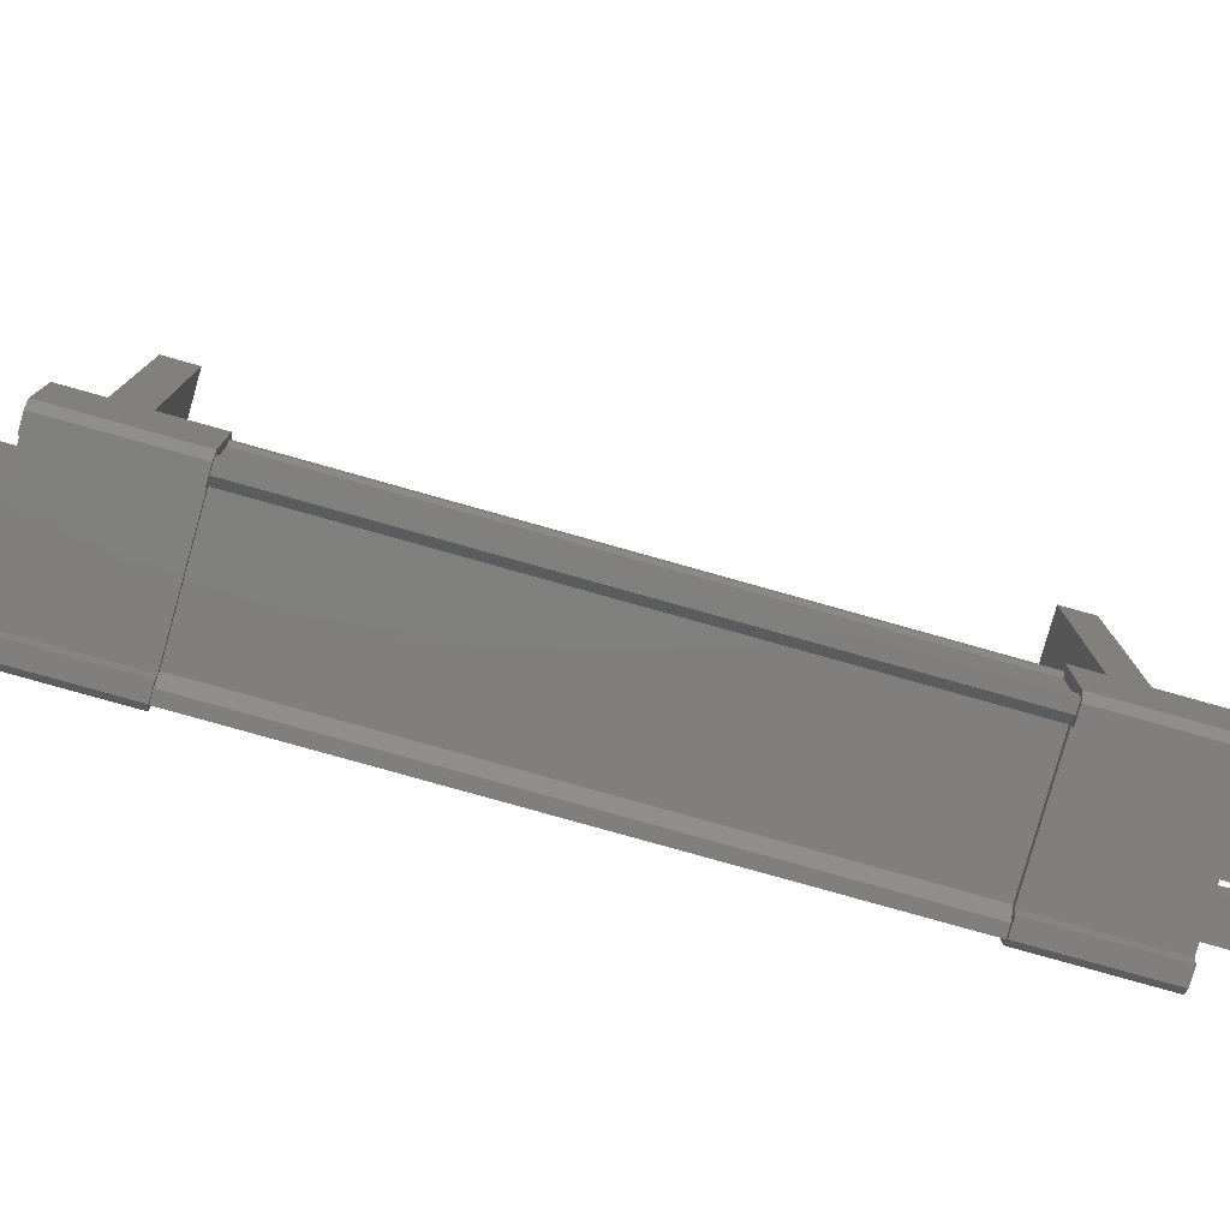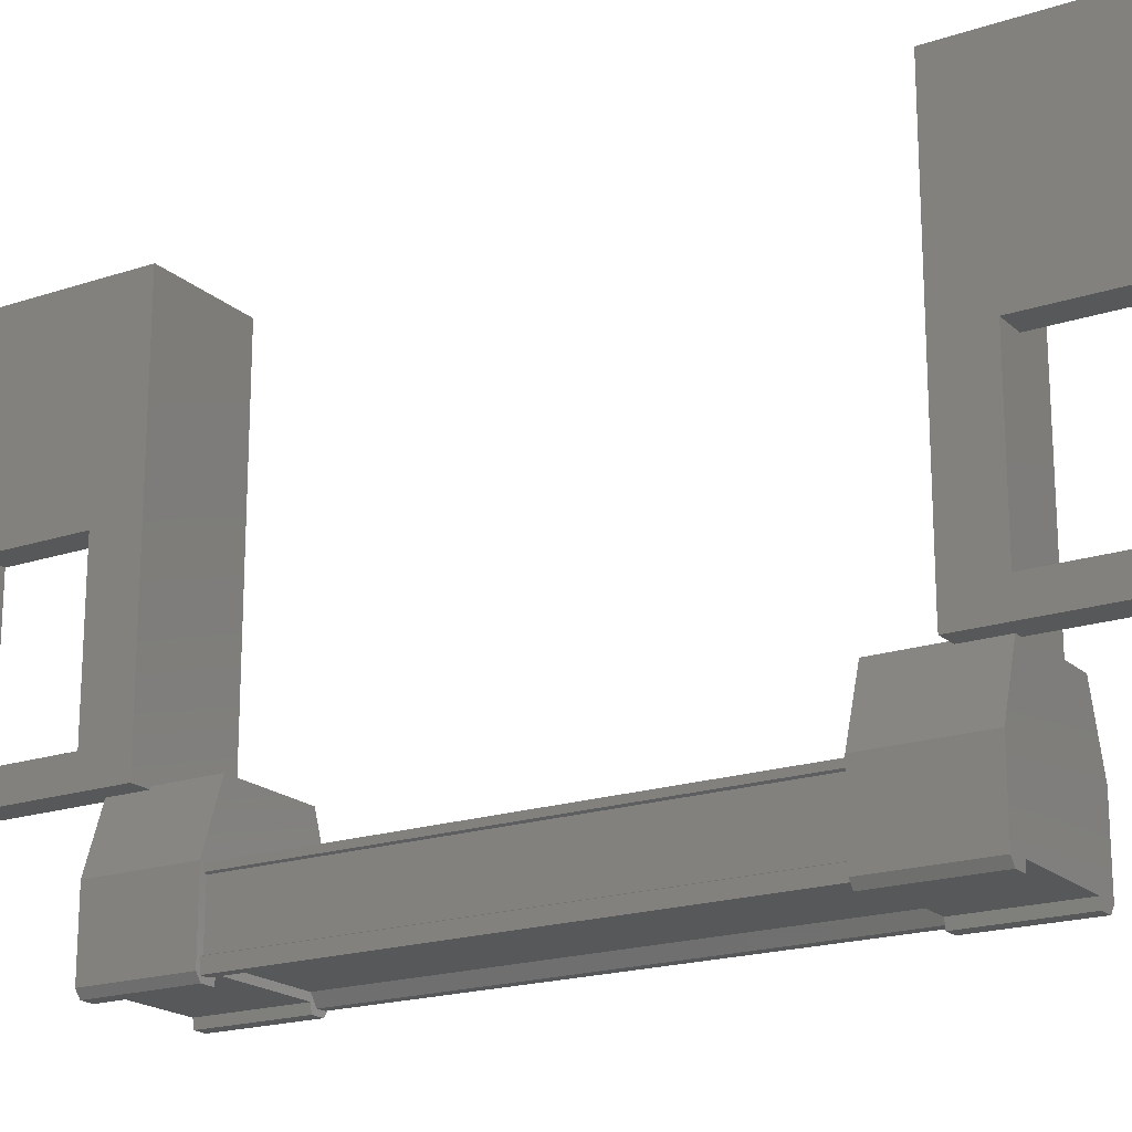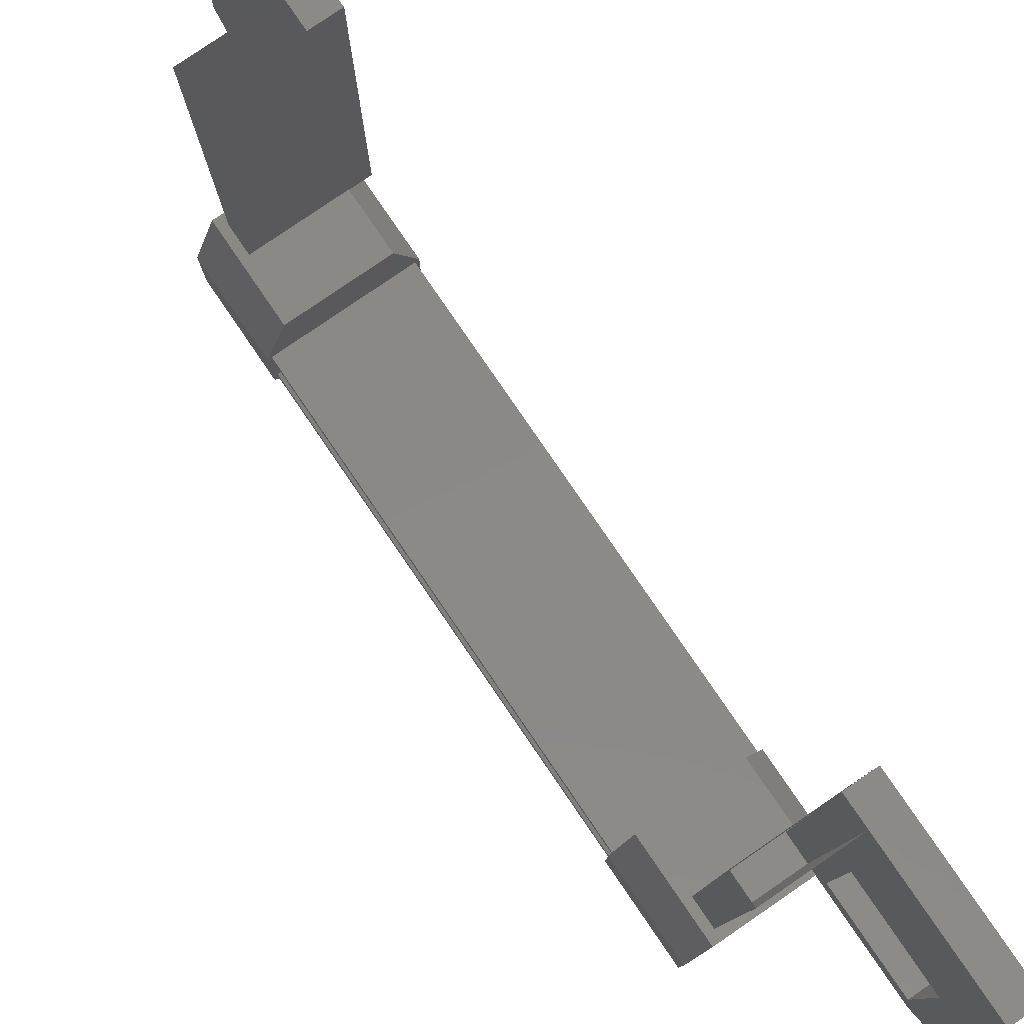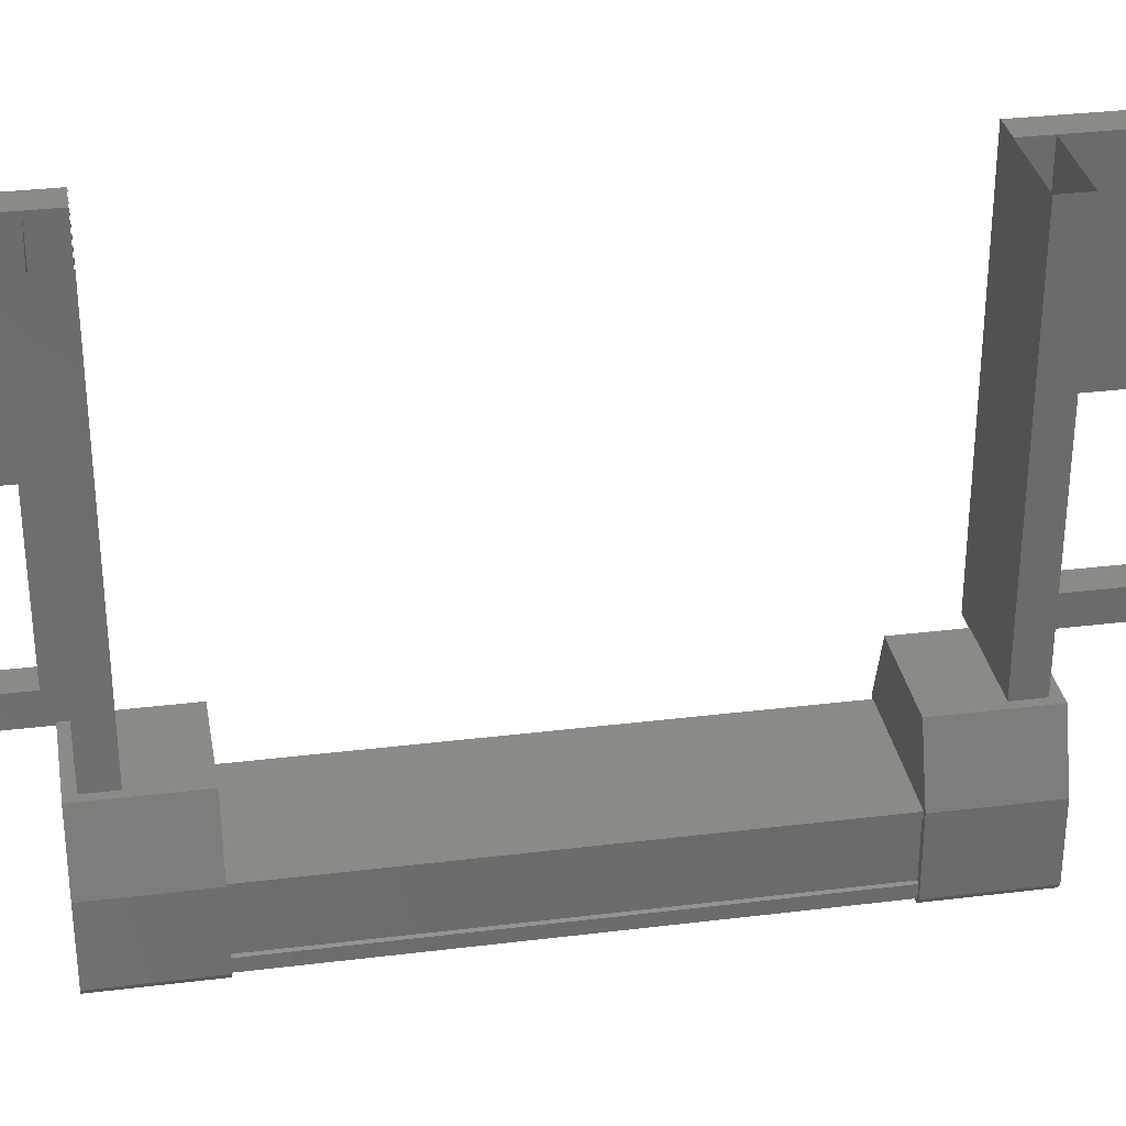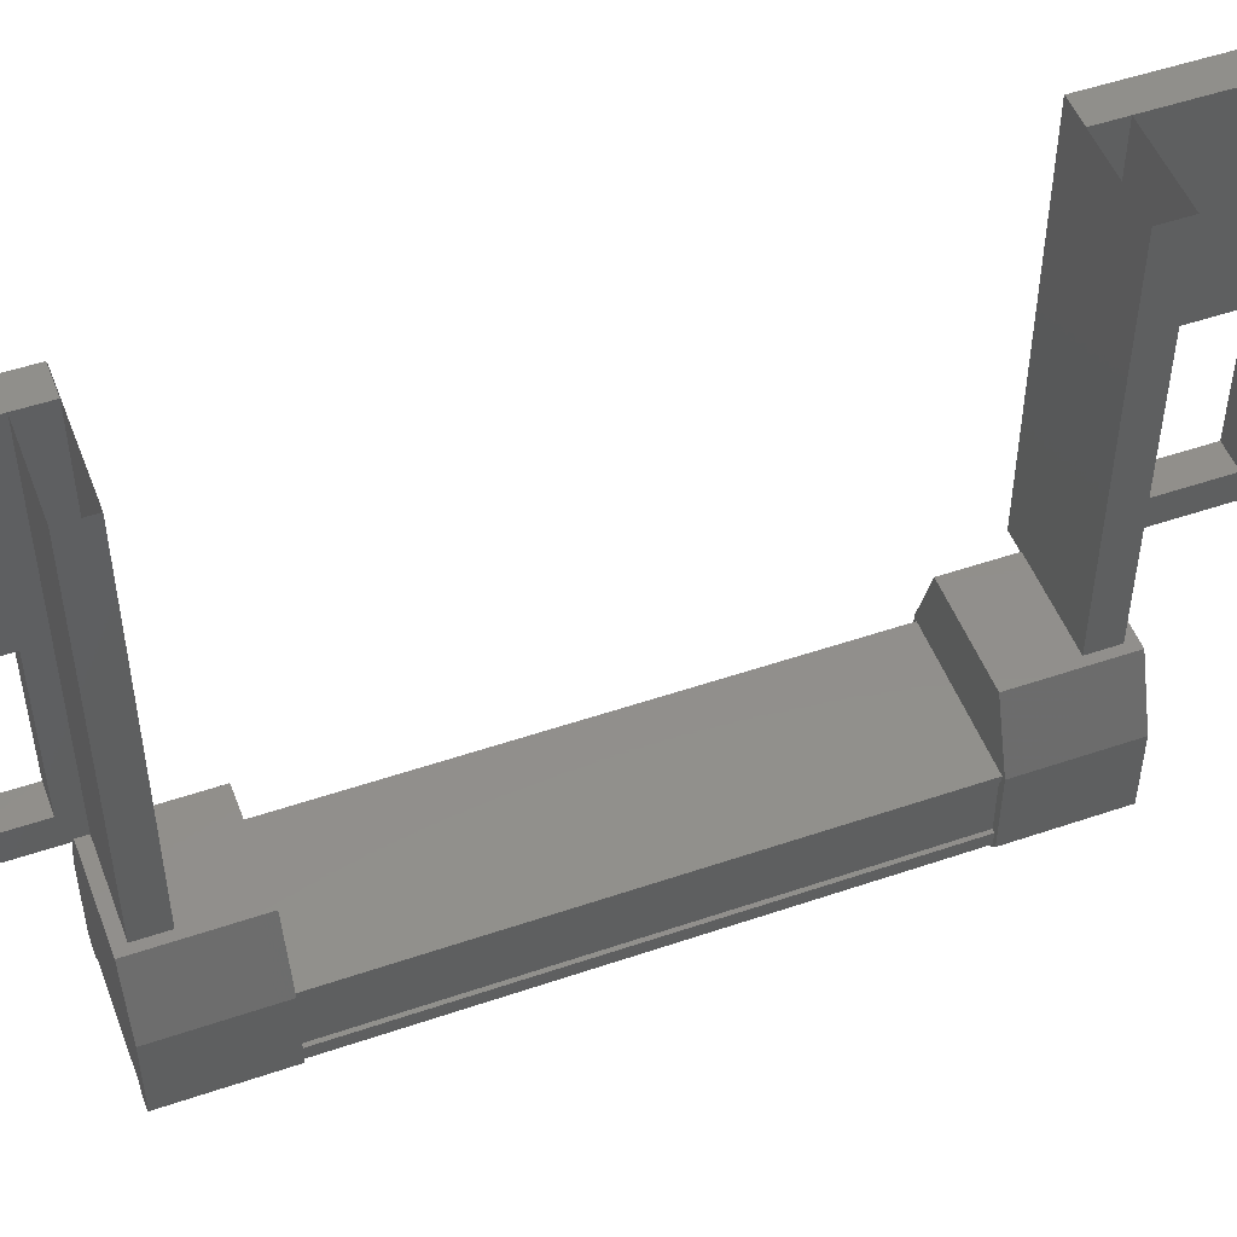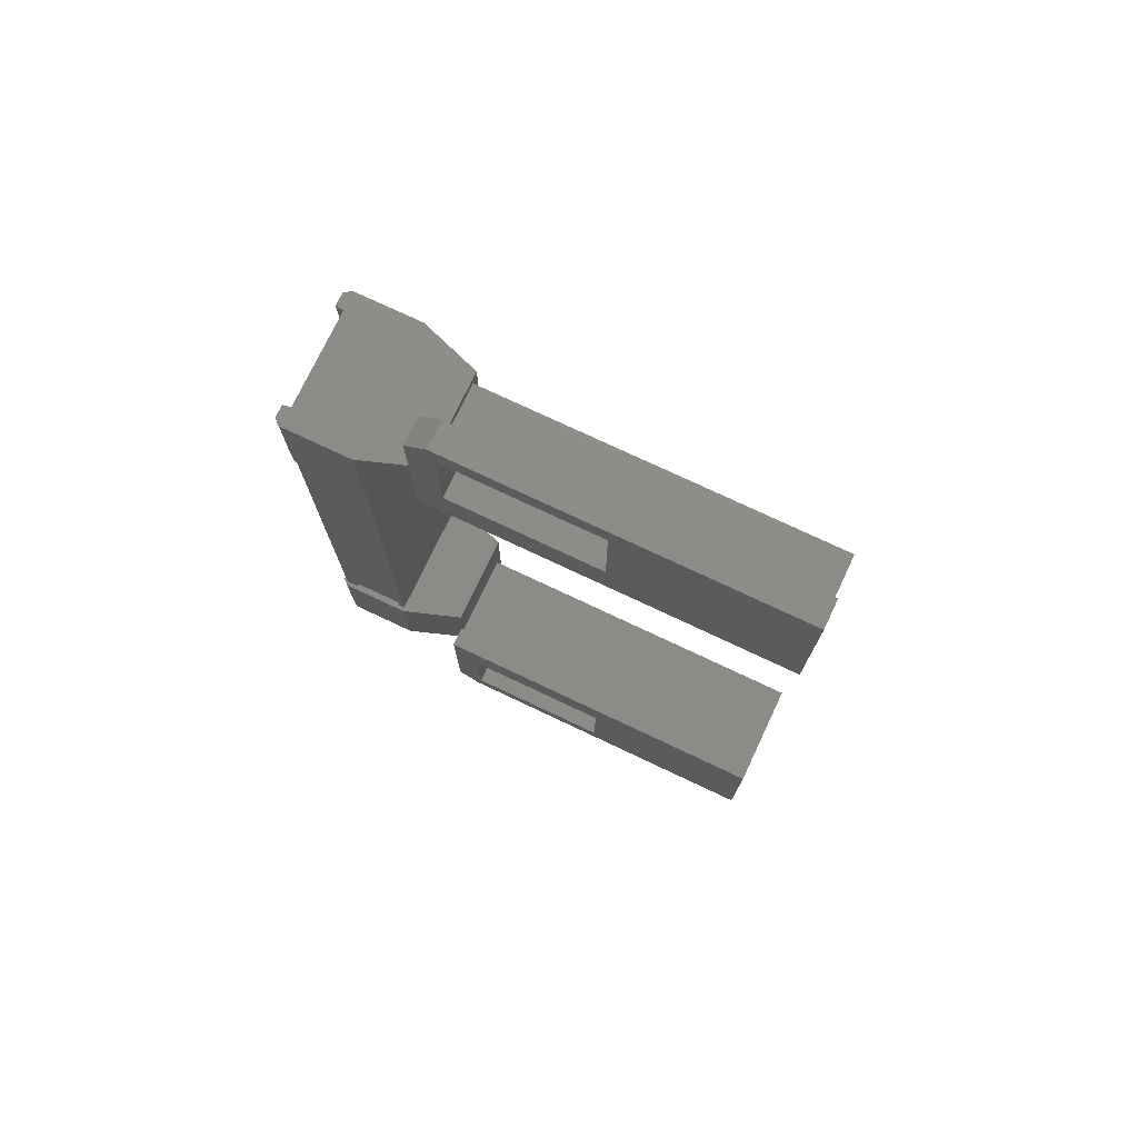
<metadata>
{"format":"stl","ext":"stl","renderer":"f3d","projection":"perspective","resolution":1024,"background":"white","views":[{"elev":-79.7,"azim":-105.7,"up":"+Y"},{"elev":-19.3,"azim":122.2,"up":"+Y"},{"elev":80.0,"azim":-34.4,"up":"+Y"},{"elev":32.0,"azim":-99.8,"up":"+Y"},{"elev":50.6,"azim":-110.5,"up":"+Y"},{"elev":75.1,"azim":115.3,"up":"+Z"}]}
</metadata>
<code>
# stl→obj: 130 verts, 210 faces
v 0.2326 -167 -21.79
v 0.1685 -166.9 -20.63
v 0.1685 -166.9 -21.79
v 0.1685 -166.1 -20.63
v 1.827 -165 -29.65
v 1.495 -163.2 -29.65
v 1.495 -165 -29.65
v 1.495 -165.1 -29.93
v 1.495 -165.1 -19.07
v 1.495 -163.2 -19.35
v 1.495 -165 -19.35
v 1.827 -165 -19.35
v 1.785 -166.9 -21.53
v 1.675 -166.9 -21.53
v 1.675 -166.9 -27.47
v 1.589 -166.8 -27.47
v 0.1685 -166.1 -28.37
v 0.1685 -166.9 -27.21
v 0.1685 -166.1 -27.21
v 0.4062 -166.9 -27.21
v 0.215 -166.1 -21.53
v 0.215 -166.1 -27.47
v 0.2485 -166.2 -21.53
v 0.2485 -166.2 -27.47
v 0.2485 -166.8 -27.47
v 1.495 -162.1 -19.8
v 1.495 -161 -19.07
v 1.495 -161 -21.07
v 1.827 -161 -21.07
v 1.827 -165.4 -21.07
v 1.608 -167 -20.63
v 1.767 -167 -21.79
v 1.767 -167 -20.63
v 1.832 -166.9 -21.79
v 1.832 -166.9 -20.63
v 1.495 -161 -27.93
v 1.827 -161 -27.93
v 1.495 -161 -29.93
v 1.827 -161 -29.93
v 1.827 -165.1 -29.93
v 1.827 -165.4 -19.28
v 1.495 -165.4 -19.28
v 1.495 -165.4 -21.07
v 1.495 -165 -20.53
v 1.495 -163.2 -20.53
v 0.4109 -166.8 -21.53
v 0.3246 -166.9 -21.53
v 0.3246 -166.9 -27.47
v 0.215 -166.9 -21.53
v 0.215 -166.9 -27.47
v 1.495 -163.2 -28.47
v 1.495 -165 -28.47
v 1.495 -165.4 -27.93
v 1.495 -165.4 -29.72
v 1.827 -165.4 -29.72
v 1.832 -166.9 -28.37
v 1.832 -166.9 -27.21
v 1.767 -167 -28.37
v 1.767 -167 -27.21
v 1.608 -167 -28.37
v 0.3915 -167 -27.21
v 0.2326 -167 -27.21
v 0.1685 -166.9 -28.37
v 0.1685 -166.1 -21.79
v 0.4062 -166.9 -21.79
v 0.3915 -167 -21.79
v 0.4109 -166.8 -27.47
v 1.589 -166.8 -21.53
v 1.827 -165 -20.53
v 1.827 -163.2 -20.53
v 1.827 -161 -19.07
v 1.827 -165.1 -19.07
v 1.827 -165.4 -27.93
v 1.827 -163.2 -28.47
v 1.827 -163.2 -29.65
v 1.827 -161 -21.08
v 0.5182 -165.3 -21.08
v 0.5182 -161 -21.08
v 0.5182 -165.3 -20.75
v 0.5182 -161 -20.75
v 1.827 -165.3 -20.75
v 1.827 -161 -20.75
v 0.215 -166.8 -27.47
v 0.215 -166.8 -21.53
v 0.2485 -166.8 -21.53
v 1.827 -161 -28.25
v 1.827 -165.3 -28.25
v 0.5182 -161 -28.25
v 0.5182 -165.3 -28.25
v 0.5182 -161 -27.92
v 0.5182 -165.3 -27.92
v 1.827 -161 -27.92
v 1.827 -165.3 -27.92
v 1.785 -166.1 -21.53
v 1.785 -166.1 -27.47
v 1.751 -166.2 -21.53
v 1.751 -166.2 -27.47
v 1.751 -166.8 -21.53
v 1.751 -166.8 -27.47
v 1.785 -166.8 -21.53
v 1.785 -166.8 -27.47
v 1.785 -166.9 -27.47
v 1.495 -162.1 -29.2
v 1.827 -165 -28.47
v 1.827 -163.2 -19.35
v 1.594 -166.9 -20.63
v 1.594 -166.9 -21.79
v 1.608 -167 -21.79
v 1.832 -166.1 -21.79
v 1.832 -166.1 -20.63
v 0.4062 -166.9 -20.63
v 0.2326 -167 -20.63
v 0.3915 -167 -20.63
v 1.58 -165.3 -21.79
v 1.58 -165.3 -20.63
v 0.4198 -165.3 -20.63
v 0.4198 -165.3 -21.79
v 1.832 -166.1 -28.37
v 0.4198 -165.3 -28.37
v 0.4198 -165.3 -27.21
v 1.58 -165.3 -27.21
v 1.58 -165.3 -28.37
v 1.832 -166.1 -27.21
v 1.594 -166.9 -27.21
v 0.4062 -166.9 -28.37
v 0.3915 -167 -28.37
v 0.2326 -167 -28.37
v 1.594 -166.9 -28.37
v 1.608 -167 -27.21
v 1.827 -165.3 -21.08
f 1 2 3
f 3 2 4
f 5 6 7
f 7 6 8
f 9 10 11
f 11 10 12
f 13 14 15
f 15 14 16
f 17 18 19
f 19 18 20
f 21 22 23
f 23 22 24
f 24 25 23
f 26 27 28
f 28 27 29
f 29 30 28
f 31 32 33
f 33 32 34
f 34 35 33
f 36 37 38
f 38 37 39
f 39 40 38
f 41 42 43
f 43 42 44
f 44 45 43
f 46 47 48
f 48 47 49
f 49 50 48
f 51 52 53
f 53 52 54
f 54 55 53
f 56 57 58
f 58 57 59
f 59 60 58
f 61 20 62
f 62 20 18
f 18 63 62
f 17 63 18
f 4 64 3
f 3 64 65
f 65 1 3
f 66 1 65
f 48 67 46
f 46 67 16
f 16 68 46
f 14 68 16
f 69 30 70
f 70 30 29
f 29 71 70
f 27 71 29
f 72 71 27
f 36 73 37
f 37 73 74
f 74 39 37
f 75 39 74
f 40 39 75
f 76 77 78
f 78 77 79
f 79 80 78
f 81 80 79
f 82 80 81
f 50 49 83
f 83 49 84
f 84 25 83
f 85 25 84
f 23 25 85
f 86 87 88
f 88 87 89
f 89 90 88
f 91 90 89
f 92 90 91
f 91 93 92
f 21 21 22
f 22 21 94
f 94 95 22
f 94 95 94
f 95 95 94
f 94 96 95
f 95 96 97
f 97 96 98
f 98 99 97
f 100 99 98
f 101 99 100
f 100 13 101
f 101 13 102
f 102 13 15
f 40 8 38
f 38 8 6
f 6 103 38
f 51 103 6
f 36 103 51
f 51 53 36
f 36 53 73
f 73 53 55
f 55 104 73
f 5 104 55
f 52 104 5
f 5 7 52
f 52 7 54
f 54 7 8
f 8 55 54
f 40 55 8
f 5 55 40
f 40 75 5
f 5 75 6
f 6 75 74
f 74 51 6
f 104 51 74
f 52 51 104
f 44 69 45
f 45 69 70
f 70 10 45
f 105 10 70
f 12 10 105
f 105 72 12
f 12 72 41
f 41 72 9
f 9 42 41
f 11 42 9
f 44 42 11
f 11 12 44
f 44 12 69
f 69 12 41
f 41 30 69
f 43 30 41
f 28 30 43
f 43 45 28
f 28 45 26
f 26 45 10
f 10 27 26
f 9 27 10
f 72 27 9
f 106 107 31
f 31 107 108
f 108 32 31
f 107 32 108
f 34 32 107
f 107 109 34
f 34 109 35
f 35 109 110
f 110 106 35
f 4 106 110
f 111 106 4
f 4 2 111
f 111 2 112
f 112 2 1
f 1 113 112
f 66 113 1
f 111 113 66
f 66 65 111
f 111 65 107
f 107 65 64
f 64 109 107
f 114 109 64
f 110 109 114
f 114 115 110
f 110 115 116
f 116 115 114
f 114 117 116
f 64 117 114
f 116 117 64
f 64 4 116
f 116 4 110
f 118 17 119
f 119 17 19
f 19 120 119
f 121 120 19
f 119 120 121
f 121 122 119
f 119 122 118
f 118 122 121
f 121 123 118
f 19 123 121
f 124 123 19
f 19 20 124
f 124 20 125
f 125 20 61
f 61 126 125
f 62 126 61
f 127 126 62
f 62 63 127
f 127 63 125
f 125 63 17
f 17 128 125
f 118 128 17
f 56 128 118
f 118 123 56
f 56 123 57
f 57 123 124
f 124 59 57
f 129 59 124
f 60 59 129
f 129 124 60
f 60 124 128
f 128 124 125
f 70 71 105
f 105 71 72
f 56 58 128
f 128 58 60
f 35 106 33
f 33 106 31
f 127 125 126
f 112 113 111
f 38 103 36
f 111 107 106
f 79 77 81
f 89 87 91
f 22 22 21
f 77 76 130
f 73 104 74

</code>
